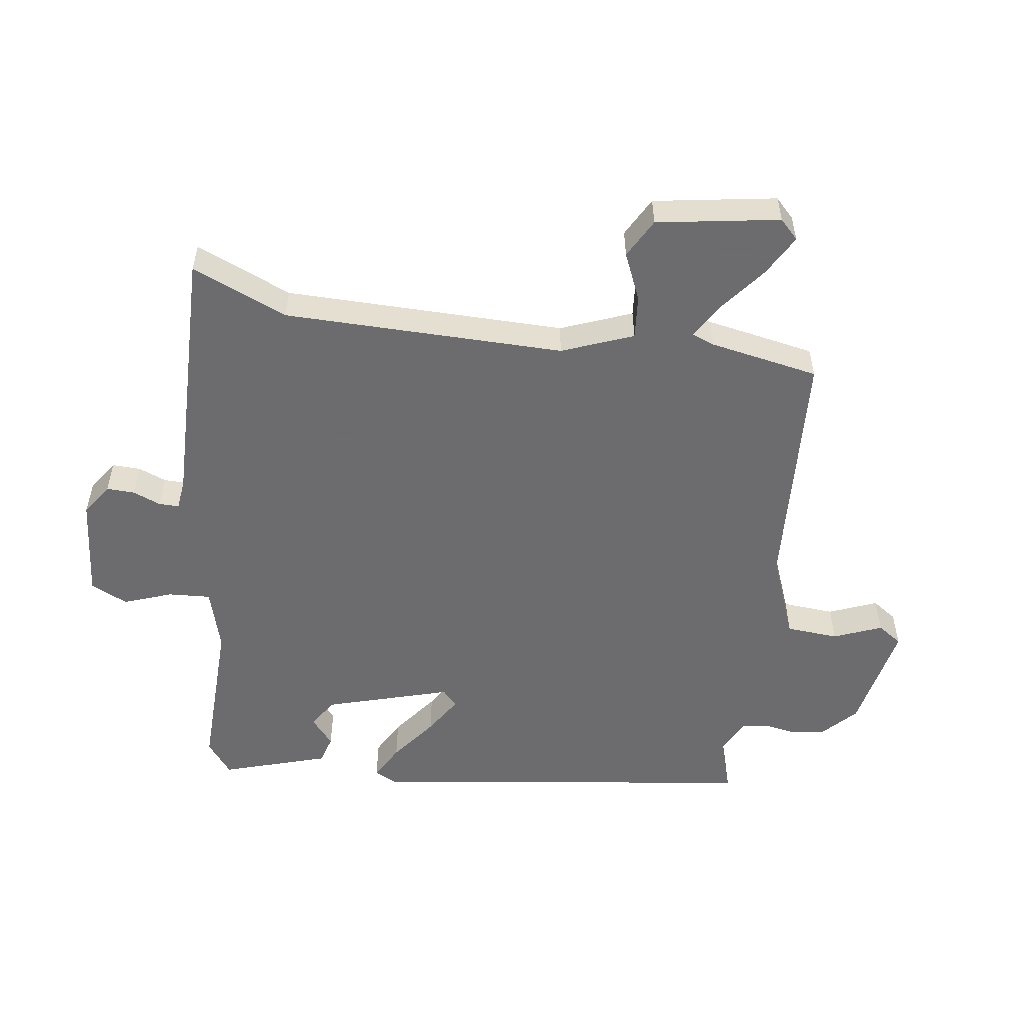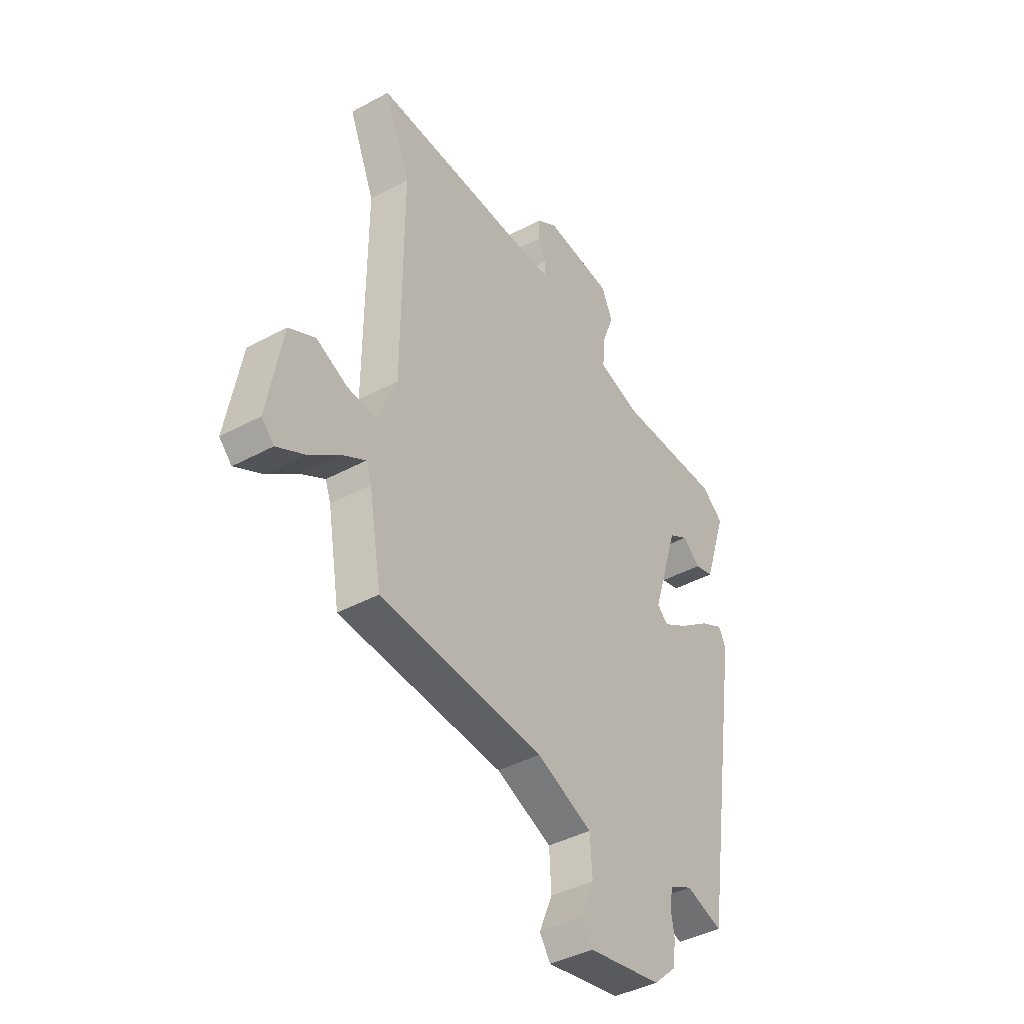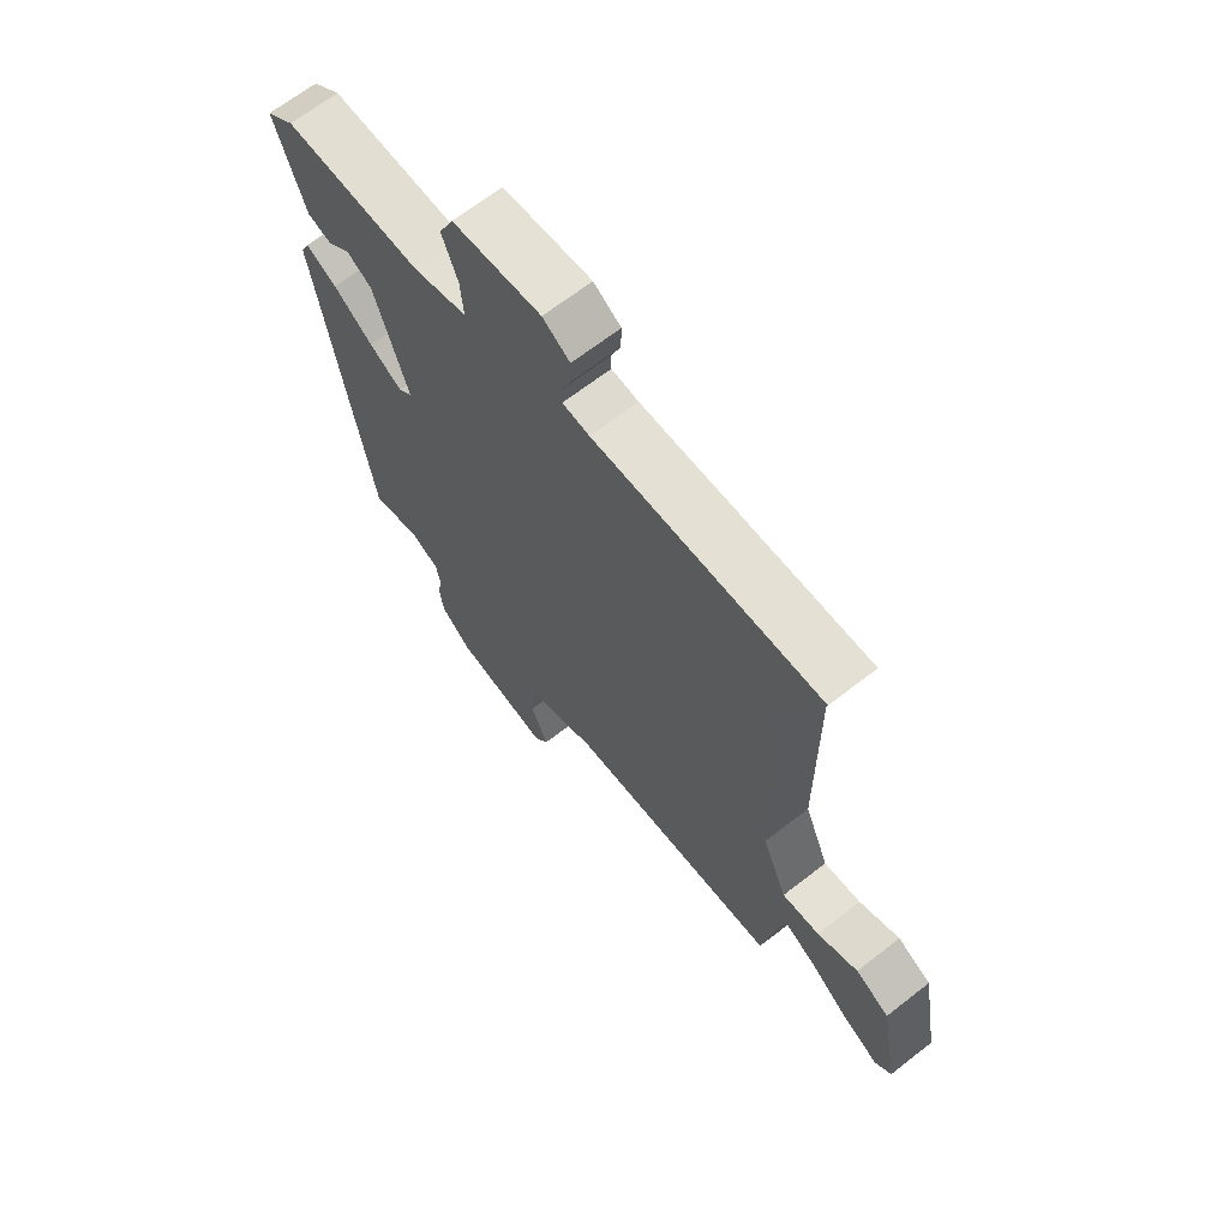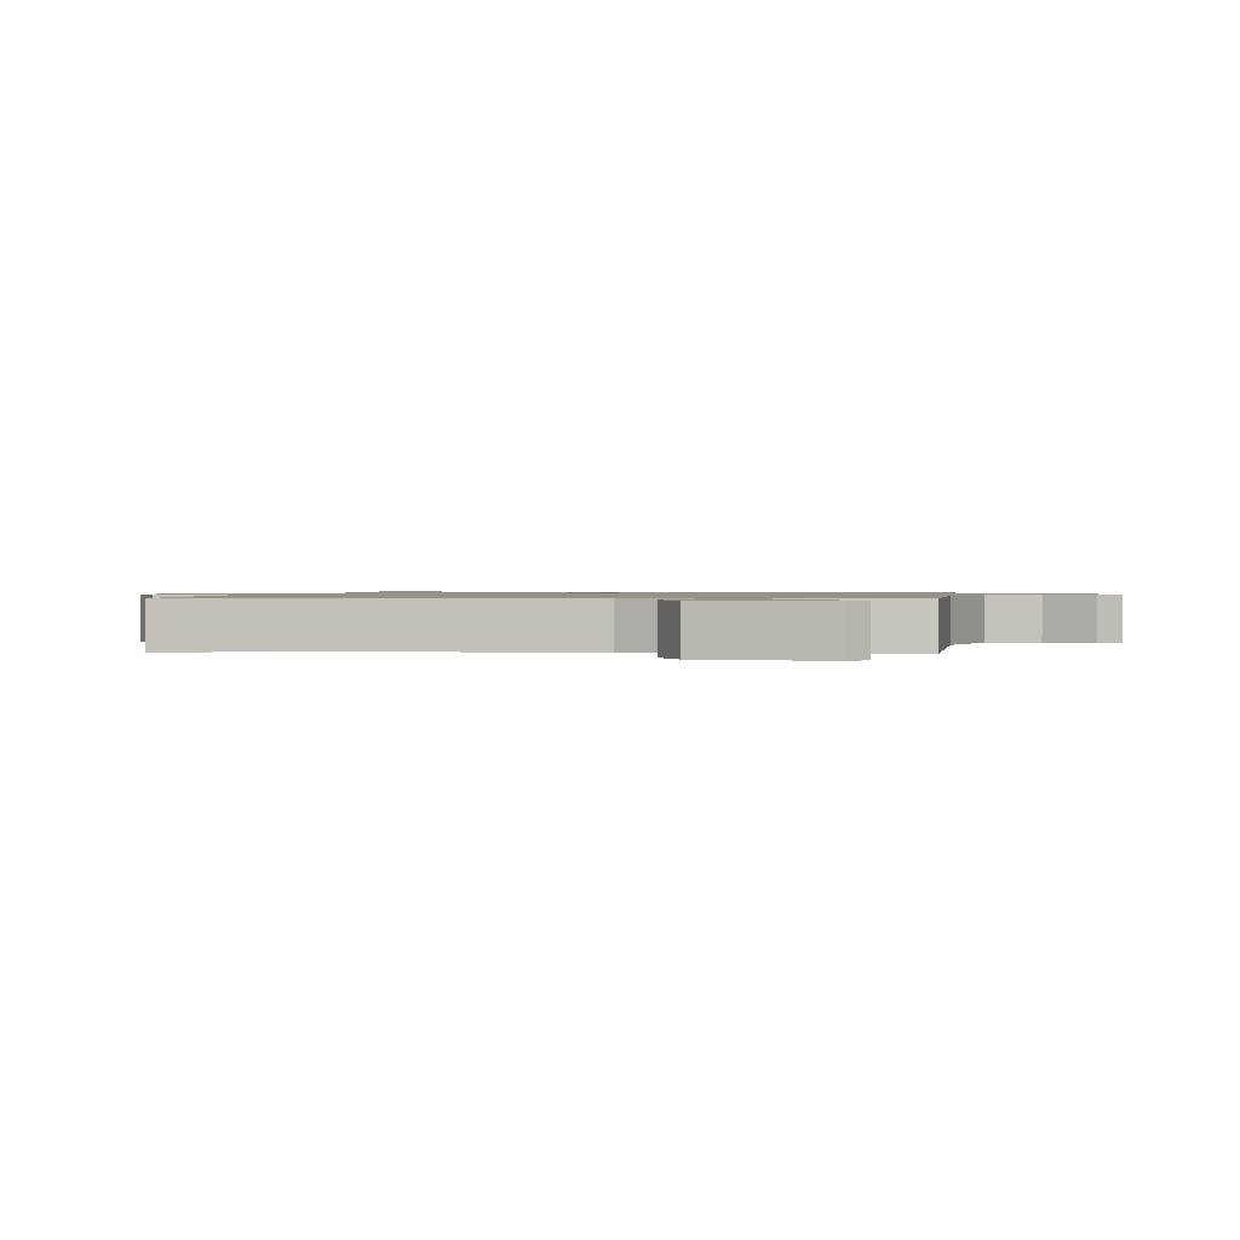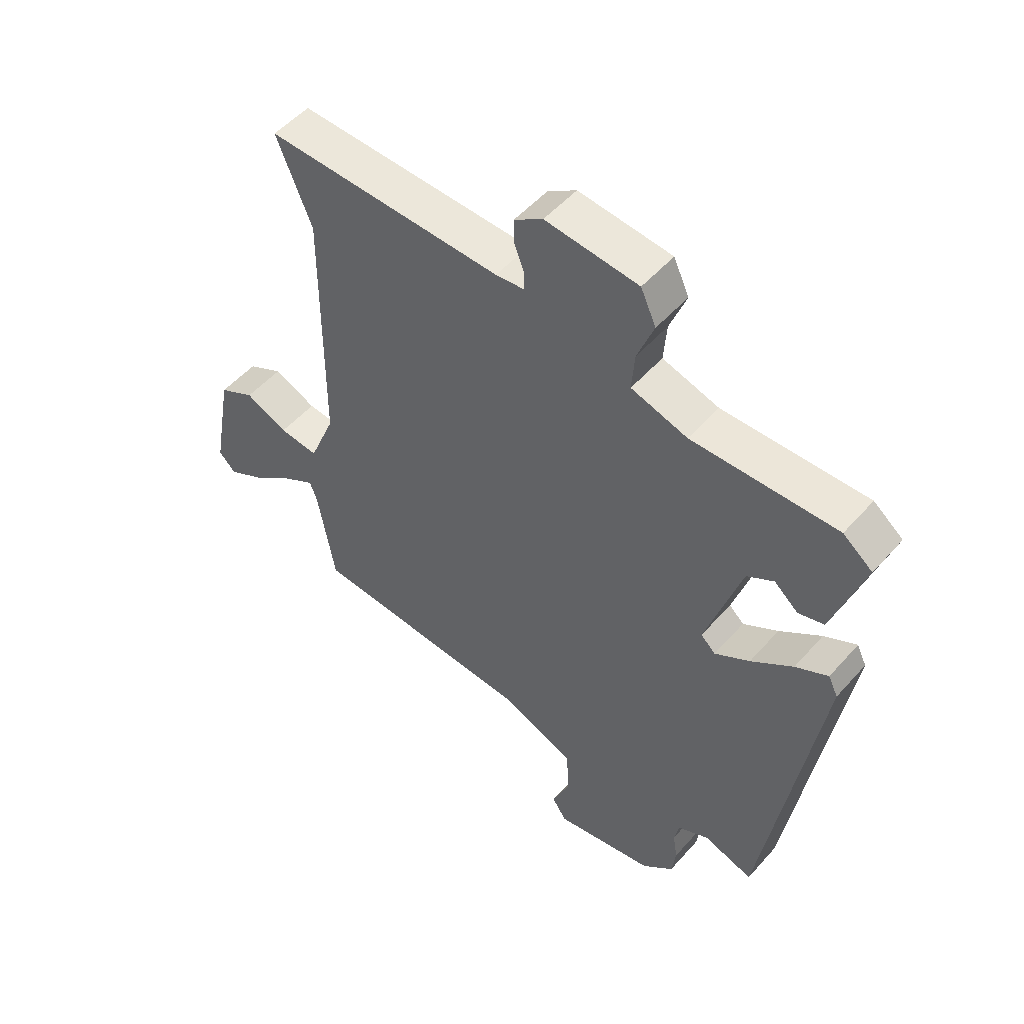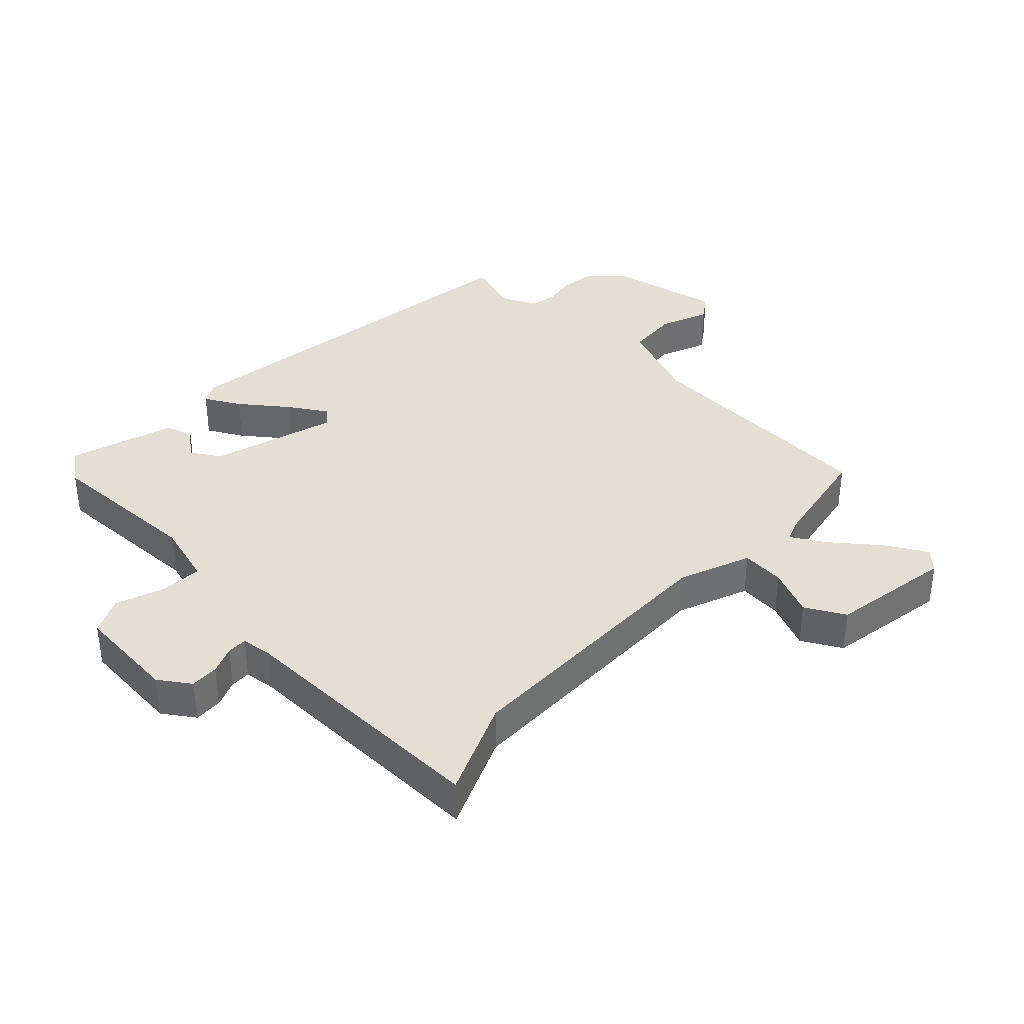
<metadata>
{"format":"obj","ext":"obj","renderer":"f3d","projection":"perspective","resolution":1024,"background":"white","views":[{"elev":-53.8,"azim":81.1,"up":"+Y"},{"elev":-41.2,"azim":123.4,"up":"+Z"},{"elev":67.0,"azim":52.0,"up":"+Z"},{"elev":1.1,"azim":95.2,"up":"+Y"},{"elev":51.8,"azim":-140.0,"up":"+Z"},{"elev":37.1,"azim":42.6,"up":"+Y"}]}
</metadata>
<code>
v 0.523 0.07 0.557
v 0.461 0.07 0.405
v 0.463 0.07 -0.04
v 0.509 0.07 -0.152
v 0.578 0.07 -0.145
v 0.653 0.07 -0.111
v 0.716 0.07 -0.144
v 0.751 0.07 -0.338
v 0.721 0.07 -0.368
v 0.656 0.07 -0.333
v 0.583 0.07 -0.277
v 0.526 0.07 -0.244
v 0.513 0.07 -0.28
v 0.483 0.07 -0.454
v 0.09 0.07 -0.482
v -0.044 0.07 -0.537
v -0.049 0.07 -0.62
v -0.017 0.07 -0.696
v -0.043 0.07 -0.735
v -0.22 0.07 -0.702
v -0.275 0.07 -0.651
v -0.282 0.07 -0.597
v -0.274 0.07 -0.547
v -0.282 0.07 -0.506
v -0.337 0.07 -0.479
v -0.425 0.07 -0.508
v -0.519 0.07 0.109
v -0.502 0.07 0.144
v -0.445 0.07 0.114
v -0.372 0.07 0.06
v -0.311 0.07 0.023
v -0.285 0.07 0.047
v -0.347 0.07 0.245
v -0.394 0.07 0.273
v -0.436 0.07 0.237
v -0.481 0.07 0.249
v -0.536 0.07 0.416
v -0.484 0.07 0.457
v -0.23 0.07 0.454
v -0.131 0.07 0.484
v -0.136 0.07 0.551
v -0.165 0.07 0.627
v -0.138 0.07 0.686
v 0.025 0.07 0.703
v 0.075 0.07 0.67
v 0.074 0.07 0.625
v 0.057 0.07 0.581
v 0.057 0.07 0.549
v 0.107 0.07 0.544
v 0.523 0 0.557
v 0.461 0 0.405
v 0.463 0 -0.04
v 0.509 0 -0.152
v 0.578 0 -0.145
v 0.653 0 -0.111
v 0.716 0 -0.144
v 0.751 0 -0.338
v 0.721 0 -0.368
v 0.656 0 -0.333
v 0.583 0 -0.277
v 0.526 0 -0.244
v 0.513 0 -0.28
v 0.483 0 -0.454
v 0.09 0 -0.482
v -0.044 0 -0.537
v -0.049 0 -0.62
v -0.017 0 -0.696
v -0.043 0 -0.735
v -0.22 0 -0.702
v -0.275 0 -0.651
v -0.282 0 -0.597
v -0.274 0 -0.547
v -0.282 0 -0.506
v -0.337 0 -0.479
v -0.425 0 -0.508
v -0.519 0 0.109
v -0.502 0 0.144
v -0.445 0 0.114
v -0.372 0 0.06
v -0.311 0 0.023
v -0.285 0 0.047
v -0.347 0 0.245
v -0.394 0 0.273
v -0.436 0 0.237
v -0.481 0 0.249
v -0.536 0 0.416
v -0.484 0 0.457
v -0.23 0 0.454
v -0.131 0 0.484
v -0.136 0 0.551
v -0.165 0 0.627
v -0.138 0 0.686
v 0.025 0 0.703
v 0.075 0 0.67
v 0.074 0 0.625
v 0.057 0 0.581
v 0.057 0 0.549
v 0.107 0 0.544
f 44 45 46 47
f 44 47 48
f 41 42 43 44
f 40 41 44 48
f 36 37 38 39
f 34 35 36 39
f 33 34 39 40
f 32 33 40 48
f 27 28 29 30
f 25 26 27 30
f 24 25 30 31
f 23 24 31 32
f 21 22 23
f 20 21 23
f 17 18 19 20
f 16 17 20 23
f 15 16 23 32
f 13 14 15 32
f 8 9 10 11
f 8 11 12
f 5 6 7 8
f 4 5 8 12
f 3 4 12 13
f 49 1 2
f 49 2 3
f 32 48 49
f 3 13 32 49
f 96 95 94 93
f 97 96 93
f 93 92 91 90
f 97 93 90 89
f 88 87 86 85
f 88 85 84 83
f 89 88 83 82
f 97 89 82 81
f 79 78 77 76
f 79 76 75 74
f 80 79 74 73
f 81 80 73 72
f 72 71 70
f 72 70 69
f 69 68 67 66
f 72 69 66 65
f 81 72 65 64
f 81 64 63 62
f 60 59 58 57
f 61 60 57
f 57 56 55 54
f 61 57 54 53
f 62 61 53 52
f 51 50 98
f 52 51 98
f 98 97 81
f 98 81 62 52
f 1 50 51 2
f 2 51 52 3
f 3 52 53 4
f 4 53 54 5
f 5 54 55 6
f 6 55 56 7
f 7 56 57 8
f 8 57 58 9
f 9 58 59 10
f 10 59 60 11
f 11 60 61 12
f 12 61 62 13
f 13 62 63 14
f 14 63 64 15
f 15 64 65 16
f 16 65 66 17
f 17 66 67 18
f 18 67 68 19
f 19 68 69 20
f 20 69 70 21
f 21 70 71 22
f 22 71 72 23
f 23 72 73 24
f 24 73 74 25
f 25 74 75 26
f 26 75 76 27
f 27 76 77 28
f 28 77 78 29
f 29 78 79 30
f 30 79 80 31
f 31 80 81 32
f 32 81 82 33
f 33 82 83 34
f 34 83 84 35
f 35 84 85 36
f 36 85 86 37
f 37 86 87 38
f 38 87 88 39
f 39 88 89 40
f 40 89 90 41
f 41 90 91 42
f 42 91 92 43
f 43 92 93 44
f 44 93 94 45
f 45 94 95 46
f 46 95 96 47
f 47 96 97 48
f 48 97 98 49
f 49 98 50 1

</code>
